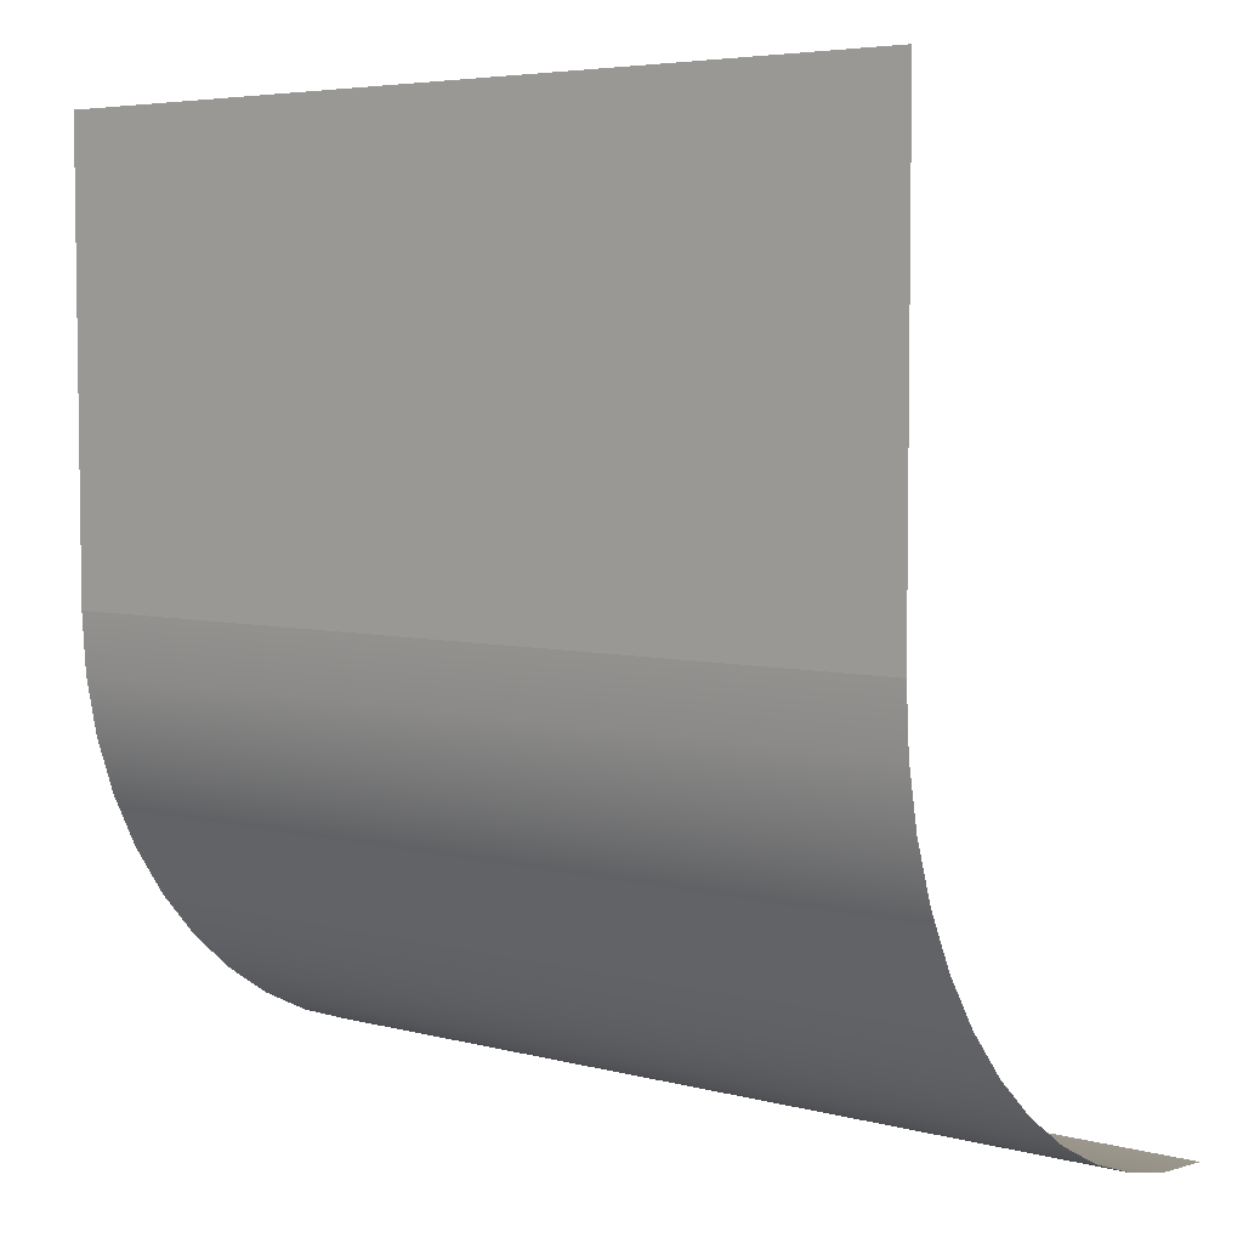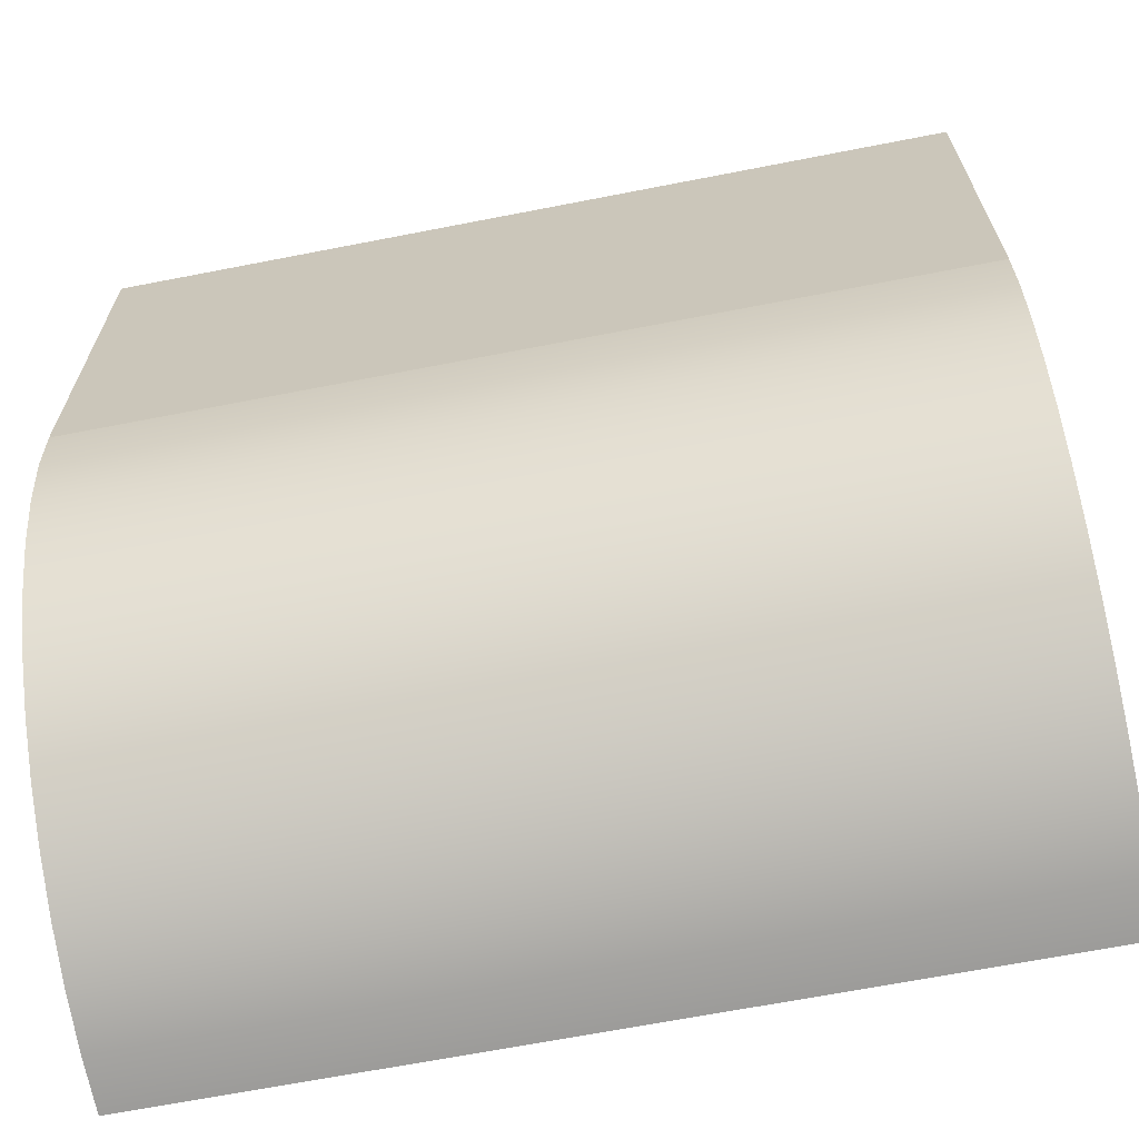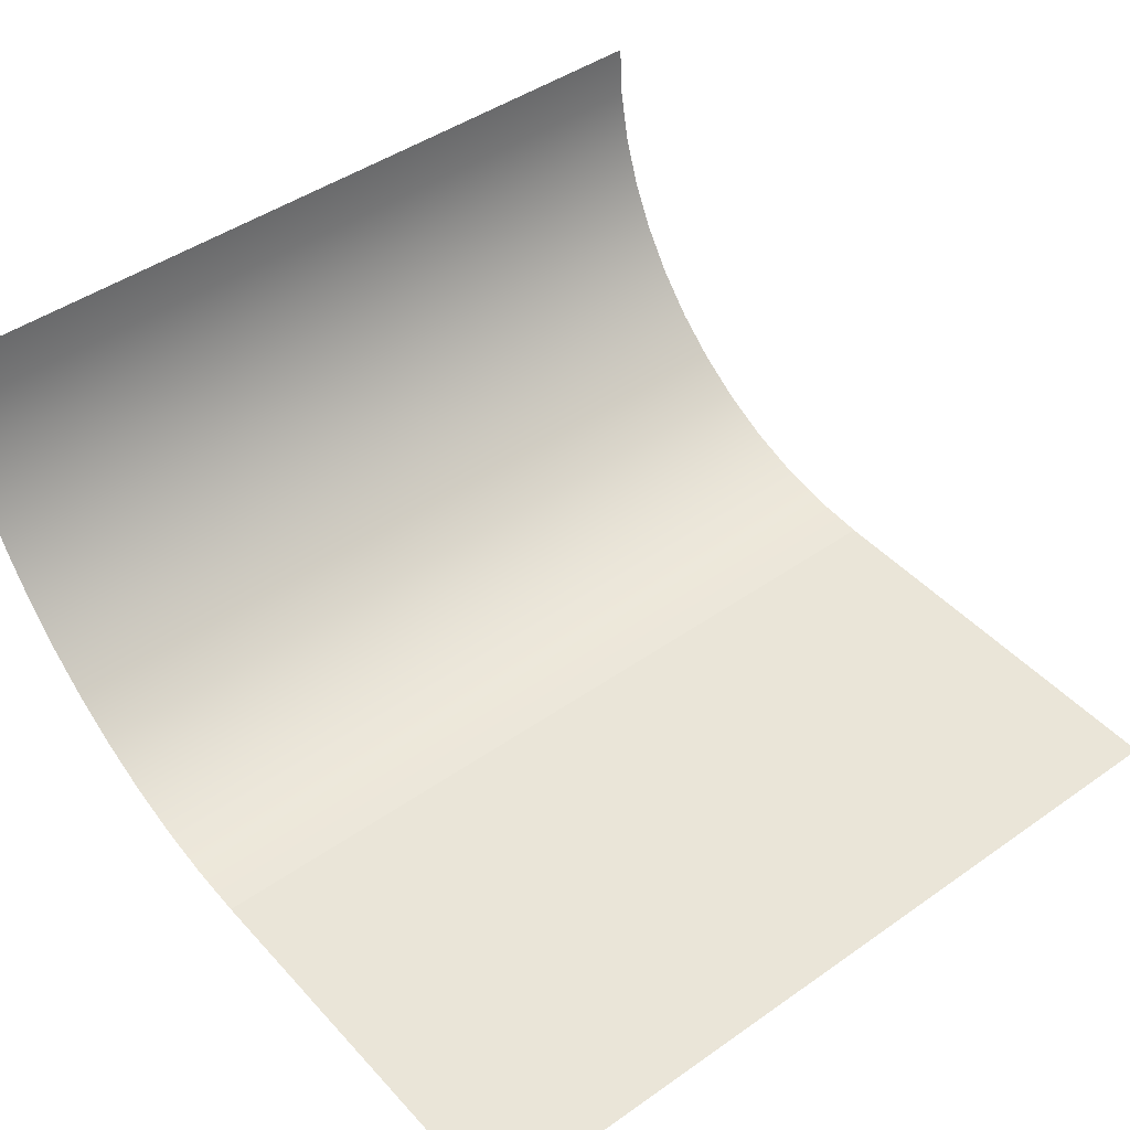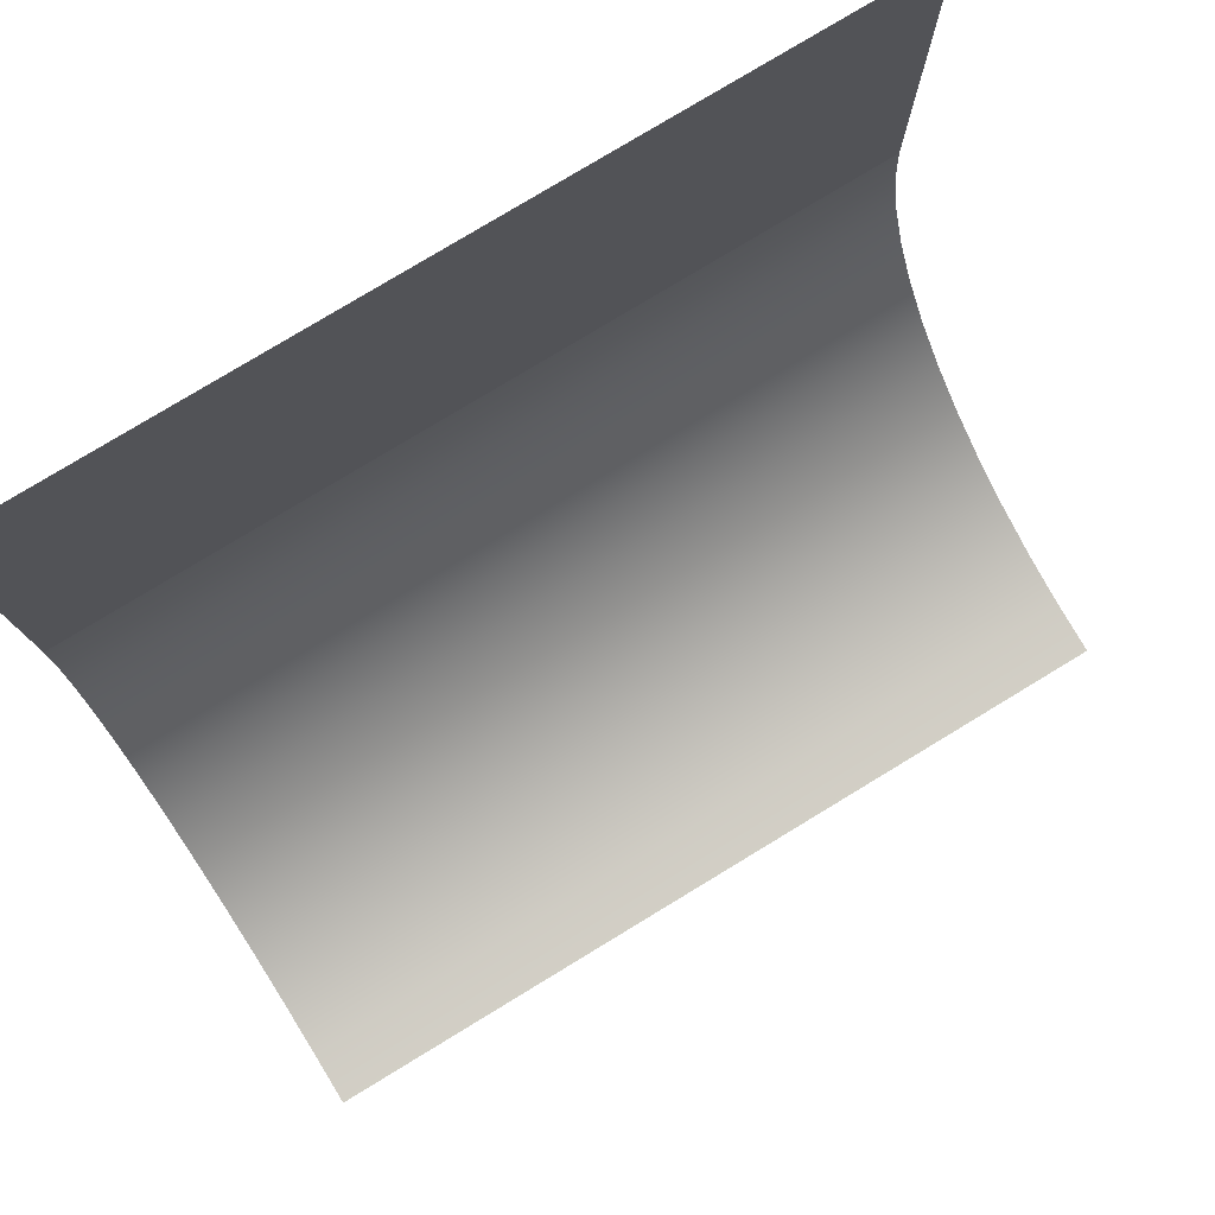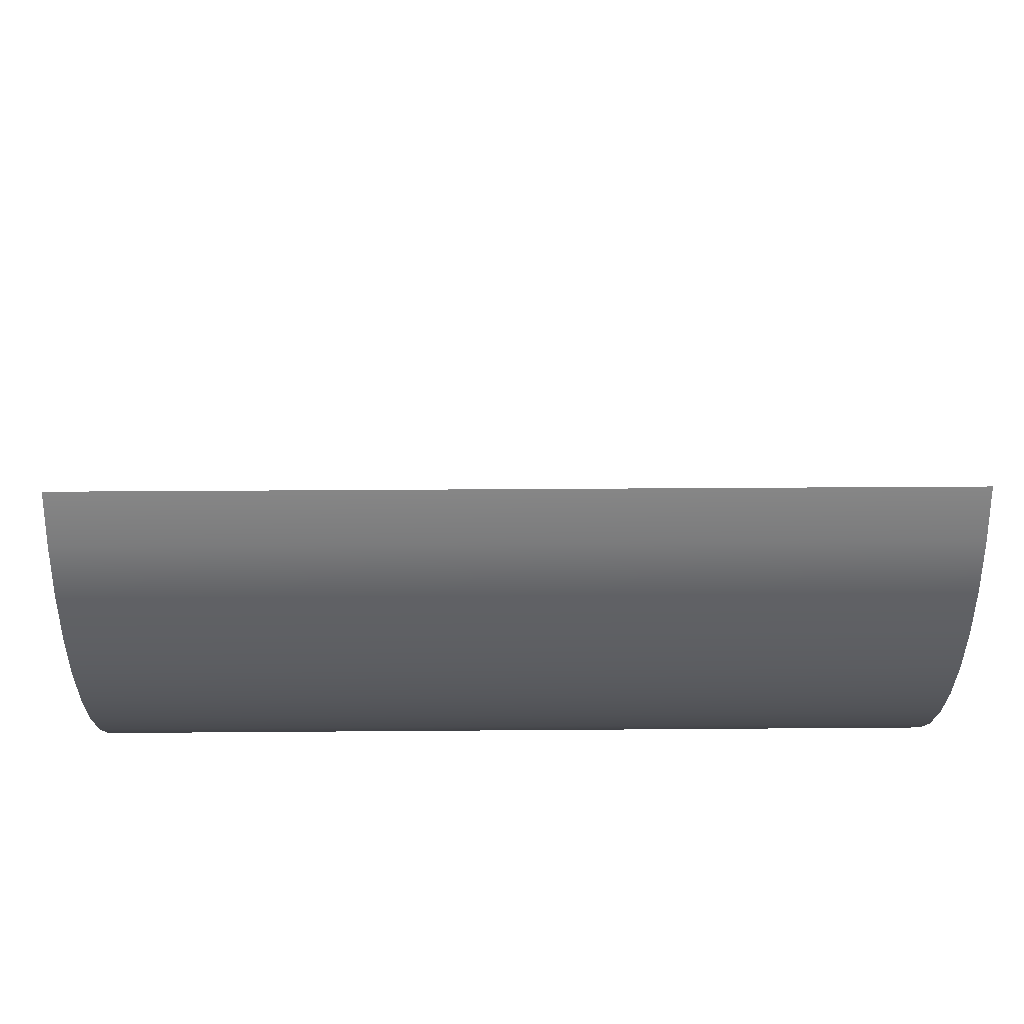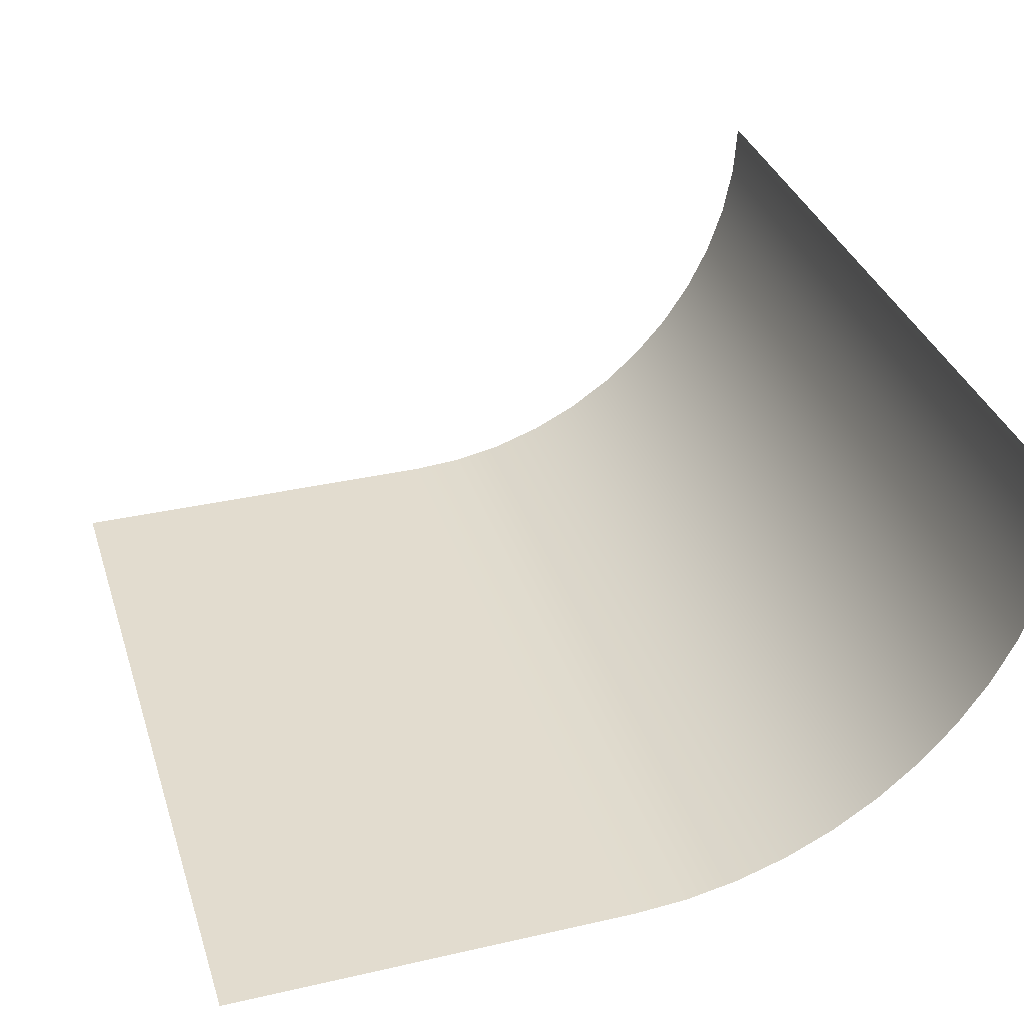
<metadata>
{"format":"obj","ext":"obj","renderer":"f3d","projection":"perspective","resolution":1024,"background":"white","views":[{"elev":5.1,"azim":39.4,"up":"+Z"},{"elev":-66.3,"azim":11.1,"up":"+Z"},{"elev":45.1,"azim":-39.1,"up":"+Y"},{"elev":79.1,"azim":148.8,"up":"+Z"},{"elev":24.1,"azim":179.2,"up":"+Y"},{"elev":34.7,"azim":73.0,"up":"+Y"}]}
</metadata>
<code>
o SketchUp
v 30 0 -15
v 0 0.1283 -16.96
v 0 0 -15
v 30 0.1283 -16.96
v 30 0 0
v 0 0 -8
v 0 0 0
v 0 0 -15
v 30 0 -15
v 0 0.5111 -18.88
v 30 0.5111 -18.88
v 0 1.142 -20.74
v 30 1.142 -20.74
v 0 2.01 -22.5
v 30 2.01 -22.5
v 0 3.1 -24.13
v 30 3.1 -24.13
v 0 4.393 -25.61
v 30 4.393 -25.61
v 30 5.869 -26.9
v 0 5.869 -26.9
v 30 7.5 -27.99
v 0 7.5 -27.99
v 30 9.26 -28.86
v 0 9.26 -28.86
v 30 11.12 -29.49
v 0 11.12 -29.49
v 30 13.04 -29.87
v 0 13.04 -29.87
v 30 15 -30
v 0 15 -30
f 1 2 3
f 2 1 4
f 5 6 7
f 6 5 8
f 8 5 9
f 4 10 2
f 10 4 11
f 11 12 10
f 12 11 13
f 13 14 12
f 14 13 15
f 15 16 14
f 16 15 17
f 17 18 16
f 18 17 19
f 20 18 19
f 18 20 21
f 22 21 20
f 21 22 23
f 24 23 22
f 23 24 25
f 26 25 24
f 25 26 27
f 28 27 26
f 27 28 29
f 30 29 28
f 29 30 31

</code>
